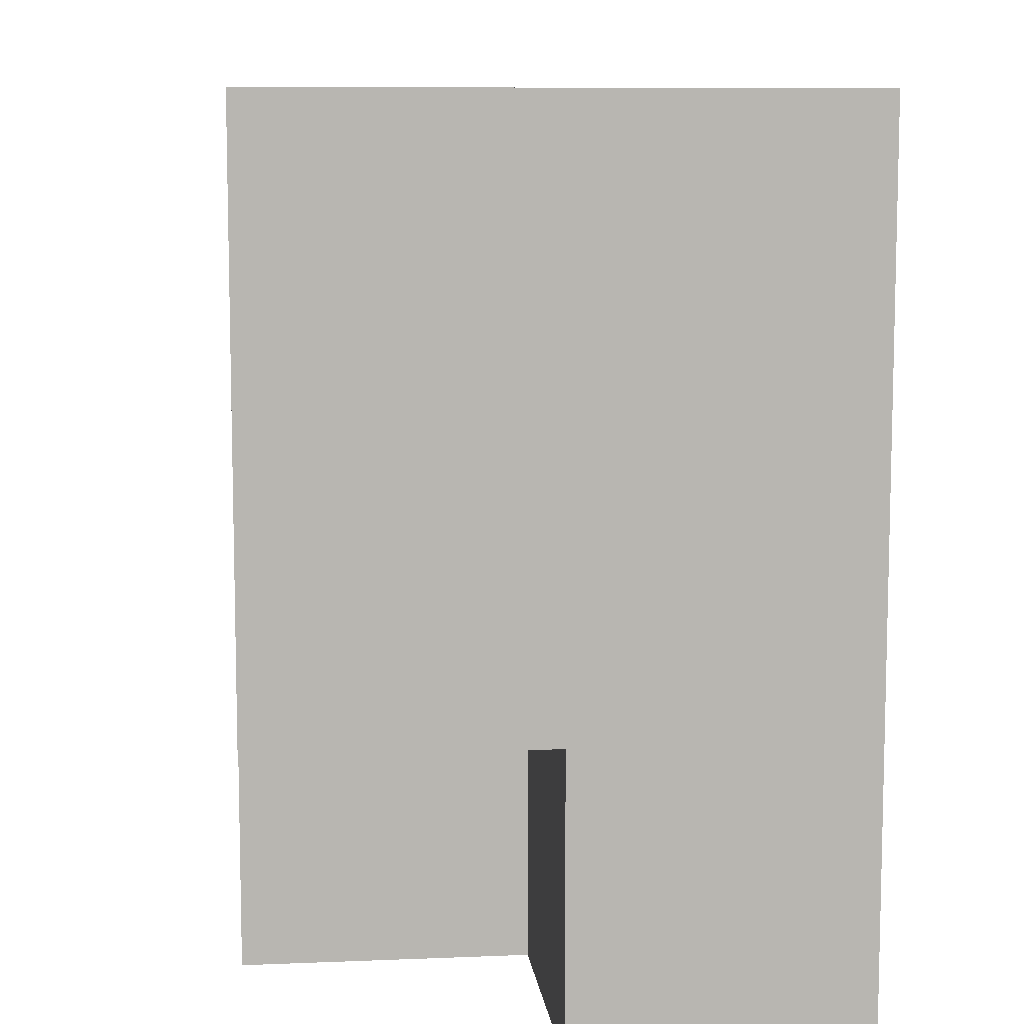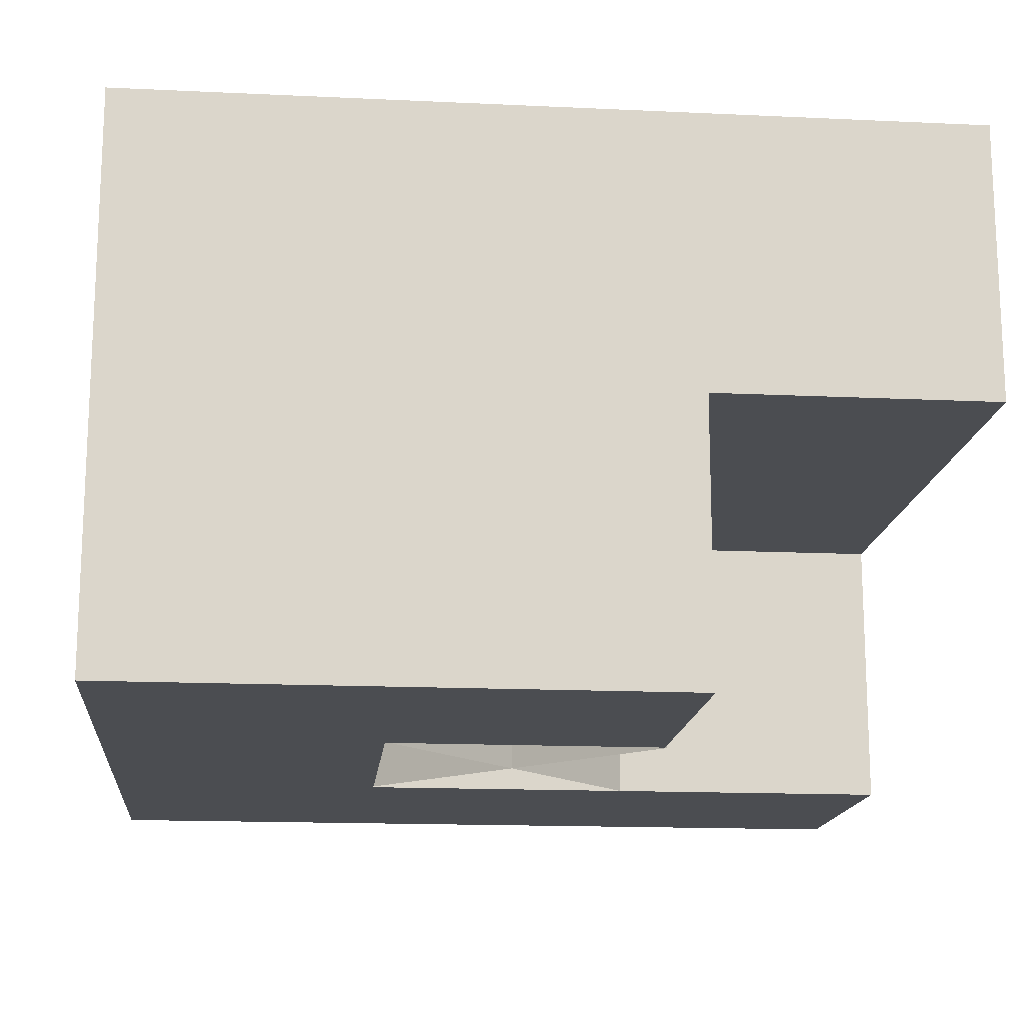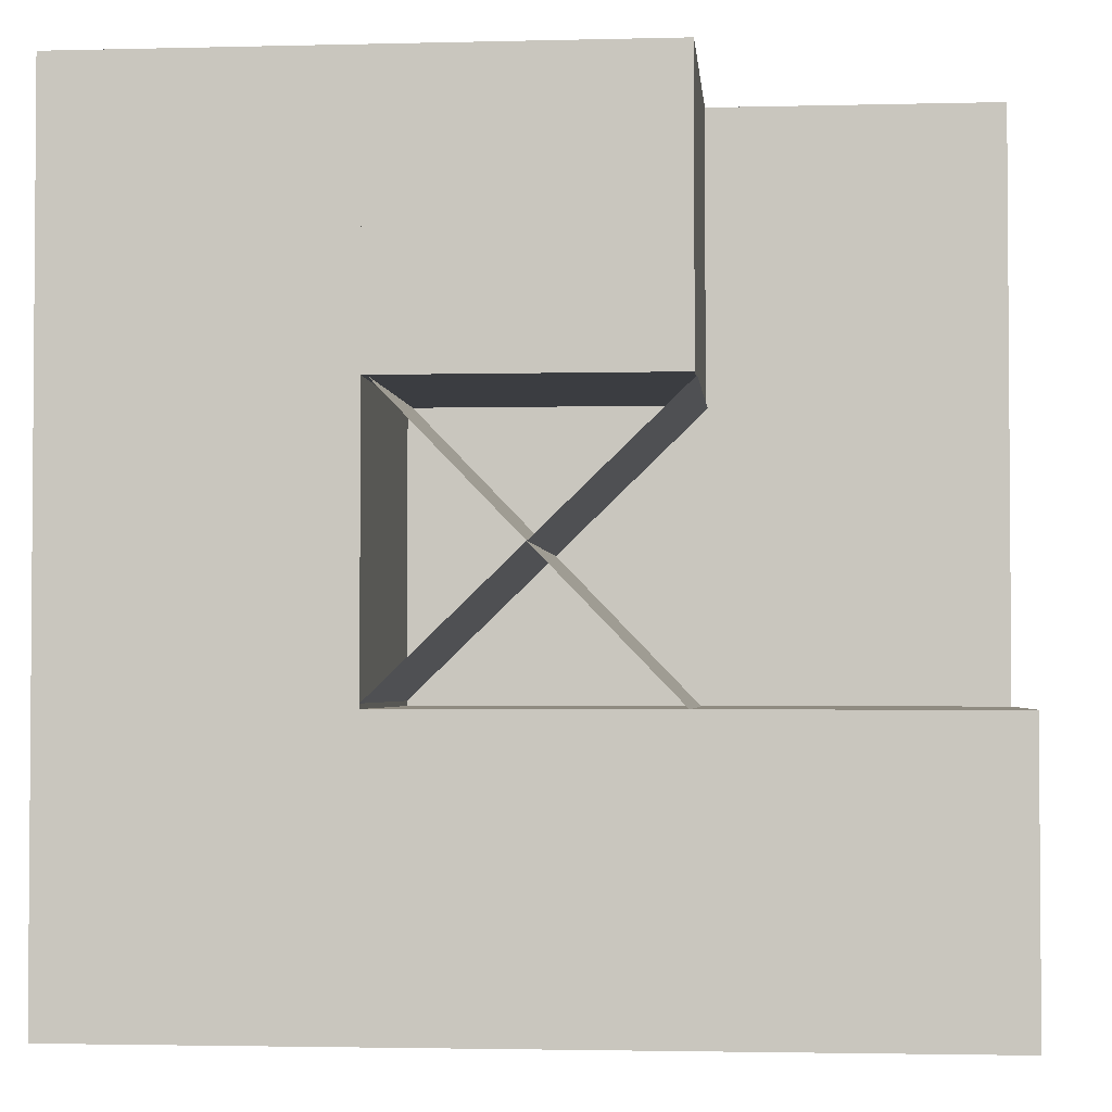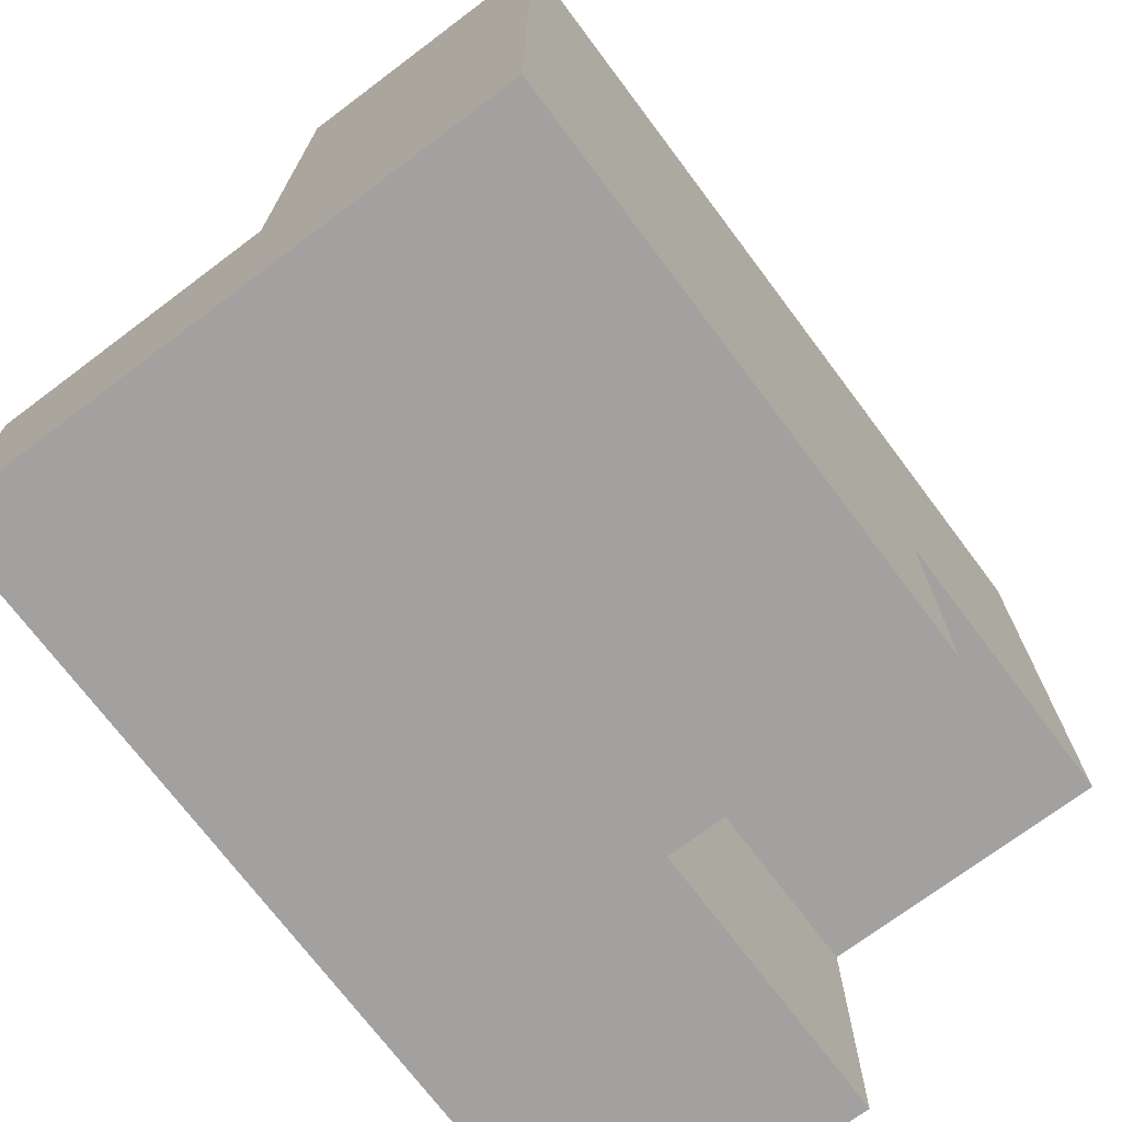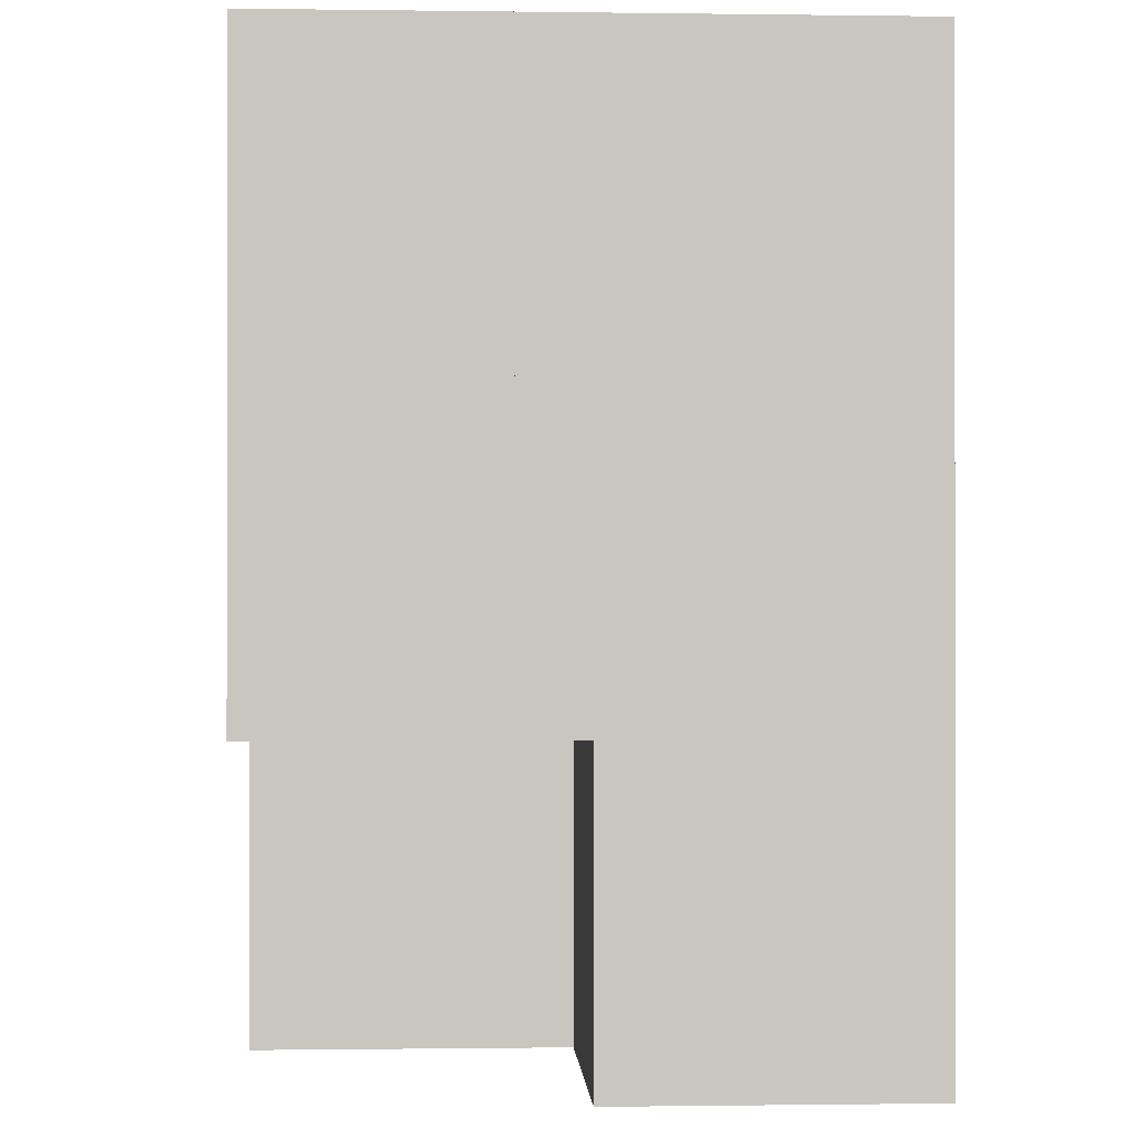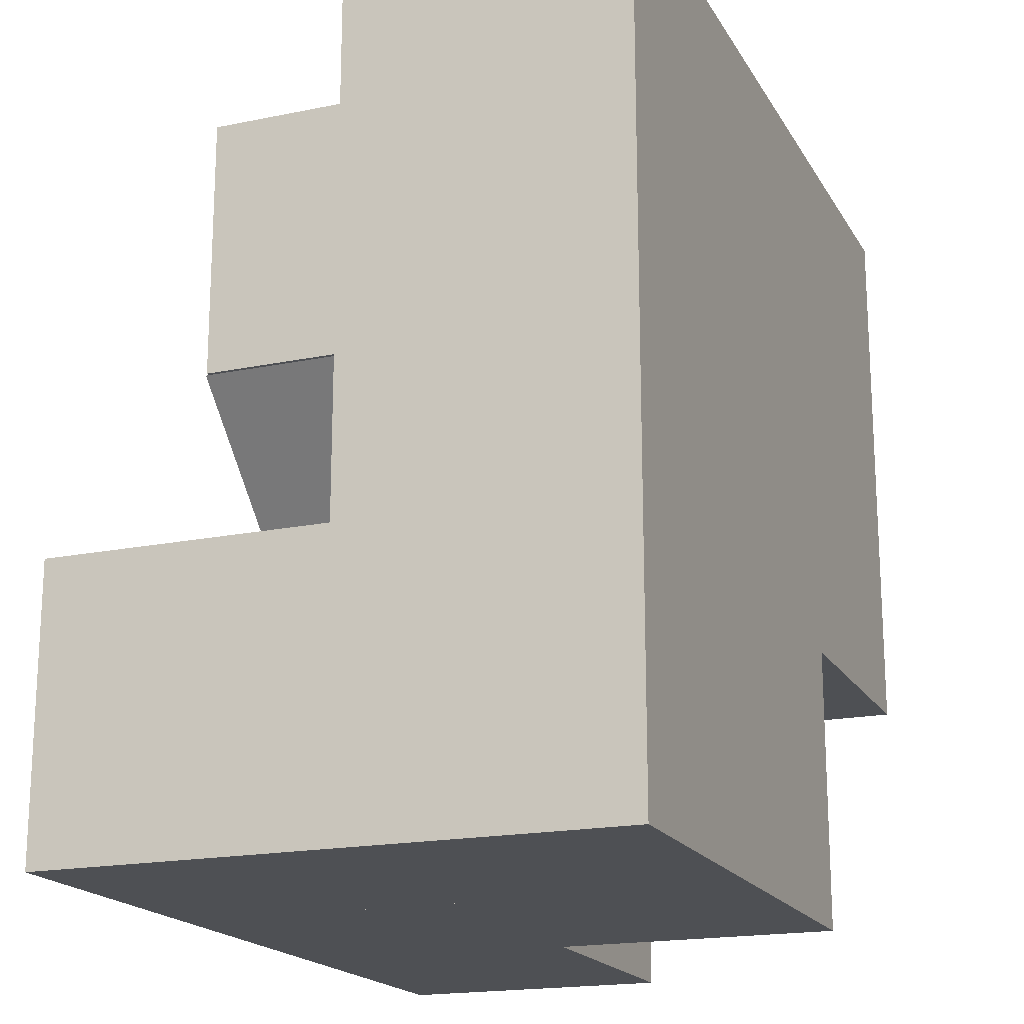
<metadata>
{"format":"obj","ext":"obj","renderer":"f3d","projection":"perspective","resolution":1024,"background":"white","views":[{"elev":9.0,"azim":-96.3,"up":"+Z"},{"elev":-15.7,"azim":-5.6,"up":"+Y"},{"elev":-2.6,"azim":5.0,"up":"+Z"},{"elev":-72.3,"azim":126.9,"up":"+Z"},{"elev":-0.7,"azim":-93.0,"up":"+Z"},{"elev":-18.5,"azim":111.6,"up":"+Z"}]}
</metadata>
<code>
v 0 1 0
v 1 1 0
v 1 1 -1
v 0 1 -1
v 0 0 -1
v 1 0 -1
v 1 0 0
v 0 0 0
v 2 1 0
v 2 1 -1
v 2 0 -1
v 2 0 0
v 0 2 0
v 1 2 0
v 1 2 -1
v 0 2 -1
v 2 2 0
v 2 2 -1
v 3 2 0
v 3 2 -1
v 3 1 -1
v 3 1 0
v 1 1 -2
v 0 1 -2
v 0 0 -2
v 1 0 -2
v 1.01 1.41 -0.9929
v 1.99 1.41 -2.007
v 1.99 0 -2.007
v 1.01 0 -0.9929
v 0.9929 1.41 -1.99
v 2.007 1.41 -1.01
v 2.007 0 -1.01
v 0.9929 0 -1.99
v 1 2 -2
v 0 2 -2
v 2 2 -2
v 2 1 -2
v 3 2 -2
v 3 1 -2
v 1 1 -3
v 0 1 -3
v 0 0 -3
v 1 0 -3
v 2 1 -3
v 2 0 -3
v 2 0 -2
v 3 1 -3
v 3 0 -3
v 3 0 -2
v 2 2 -3
v 1 2 -3
v 3 2 -3
g default_acacia_leaves_simple.png
f 1 2 3 4
f 5 6 7 8
f 7 6 3 2
f 5 8 1 4
f 6 5 4 3
f 8 7 2 1
f 2 9 10 3
f 6 11 12 7
f 12 11 10 9
f 11 6 3 10
f 7 12 9 2
f 13 14 15 16
f 2 3 15 14
f 4 1 13 16
f 3 4 16 15
f 1 2 14 13
f 14 17 18 15
f 9 10 18 17
f 10 3 15 18
f 2 9 17 14
f 17 19 20 18
f 10 21 22 9
f 22 21 20 19
f 21 10 18 20
f 9 22 19 17
f 4 3 23 24
f 25 26 6 5
f 6 26 23 3
f 25 5 4 24
f 26 25 24 23
f 16 15 35 36
f 3 23 35 15
f 24 4 16 36
f 23 24 36 35
f 15 18 37 35
f 23 38 10 3
f 10 38 37 18
f 38 23 35 37
f 18 20 39 37
f 38 40 21 10
f 21 40 39 20
f 40 38 37 39
f 24 23 41 42
f 43 44 26 25
f 26 44 41 23
f 43 25 24 42
f 44 43 42 41
f 23 38 45 41
f 44 46 47 26
f 47 46 45 38
f 46 44 41 45
f 26 47 38 23
f 38 40 48 45
f 46 49 50 47
f 50 49 48 40
f 49 46 45 48
f 47 50 40 38
f 35 37 51 52
f 38 45 51 37
f 41 23 35 52
f 45 41 52 51
f 37 39 53 51
f 40 48 53 39
f 48 45 51 53
g default_acacia_bush_stem.png
f 27 28 29 30
f 31 32 33 34

</code>
